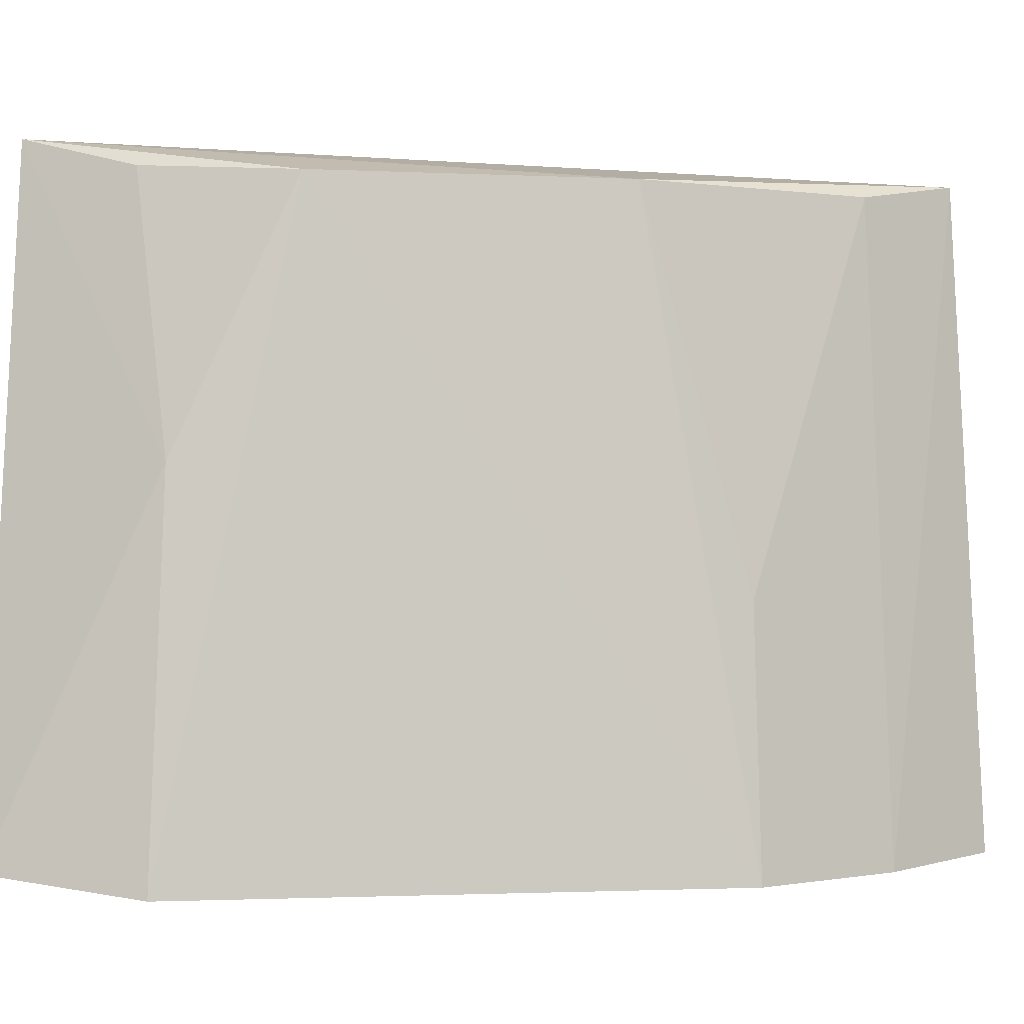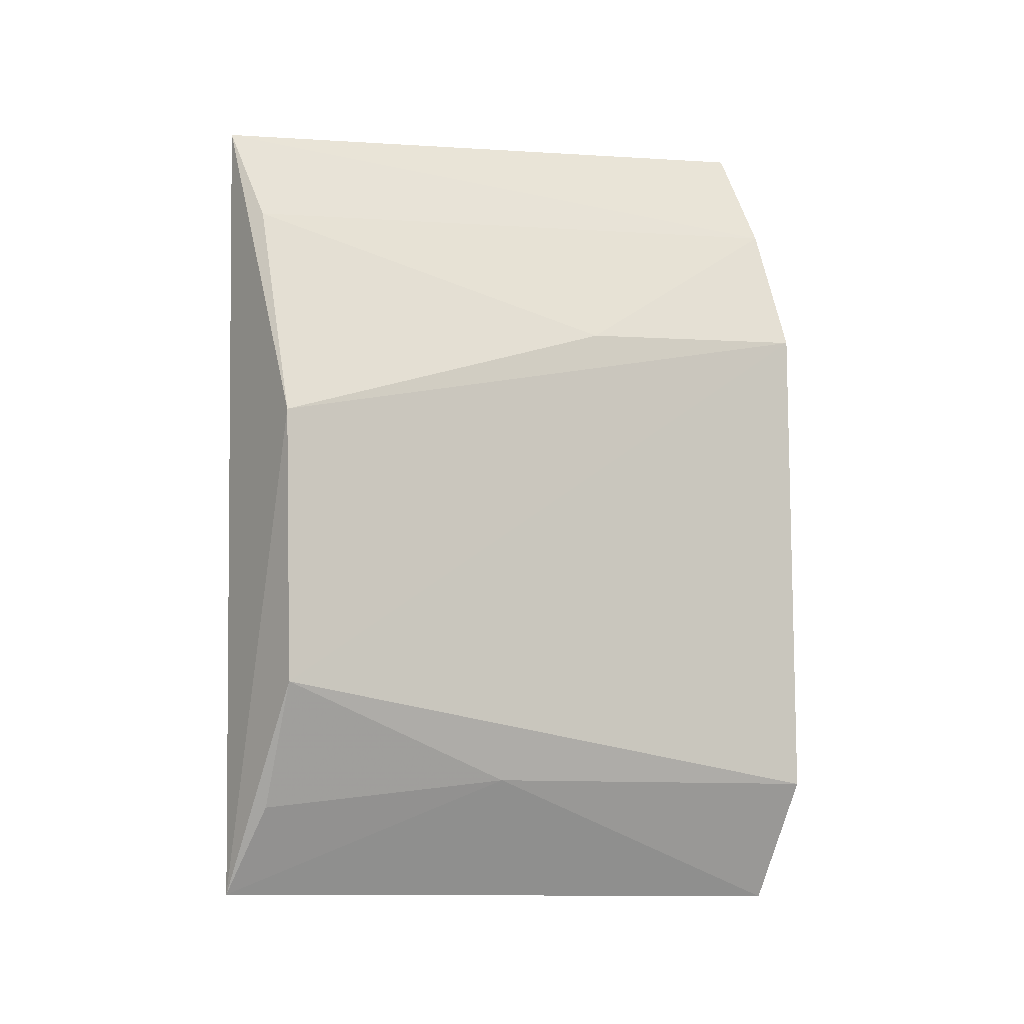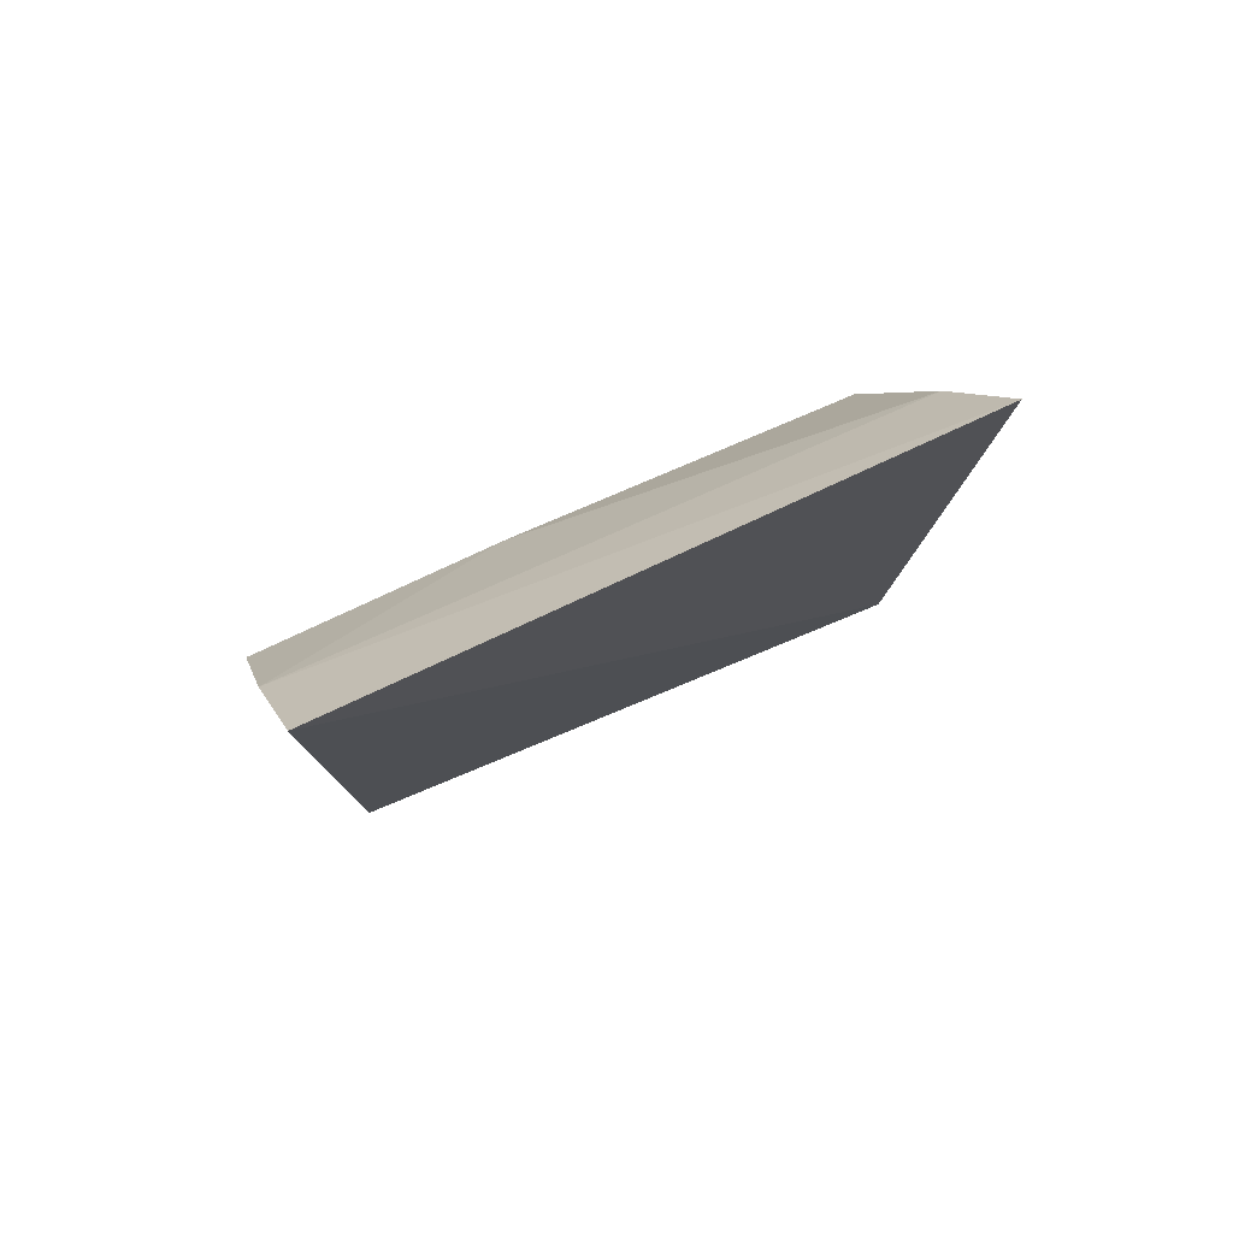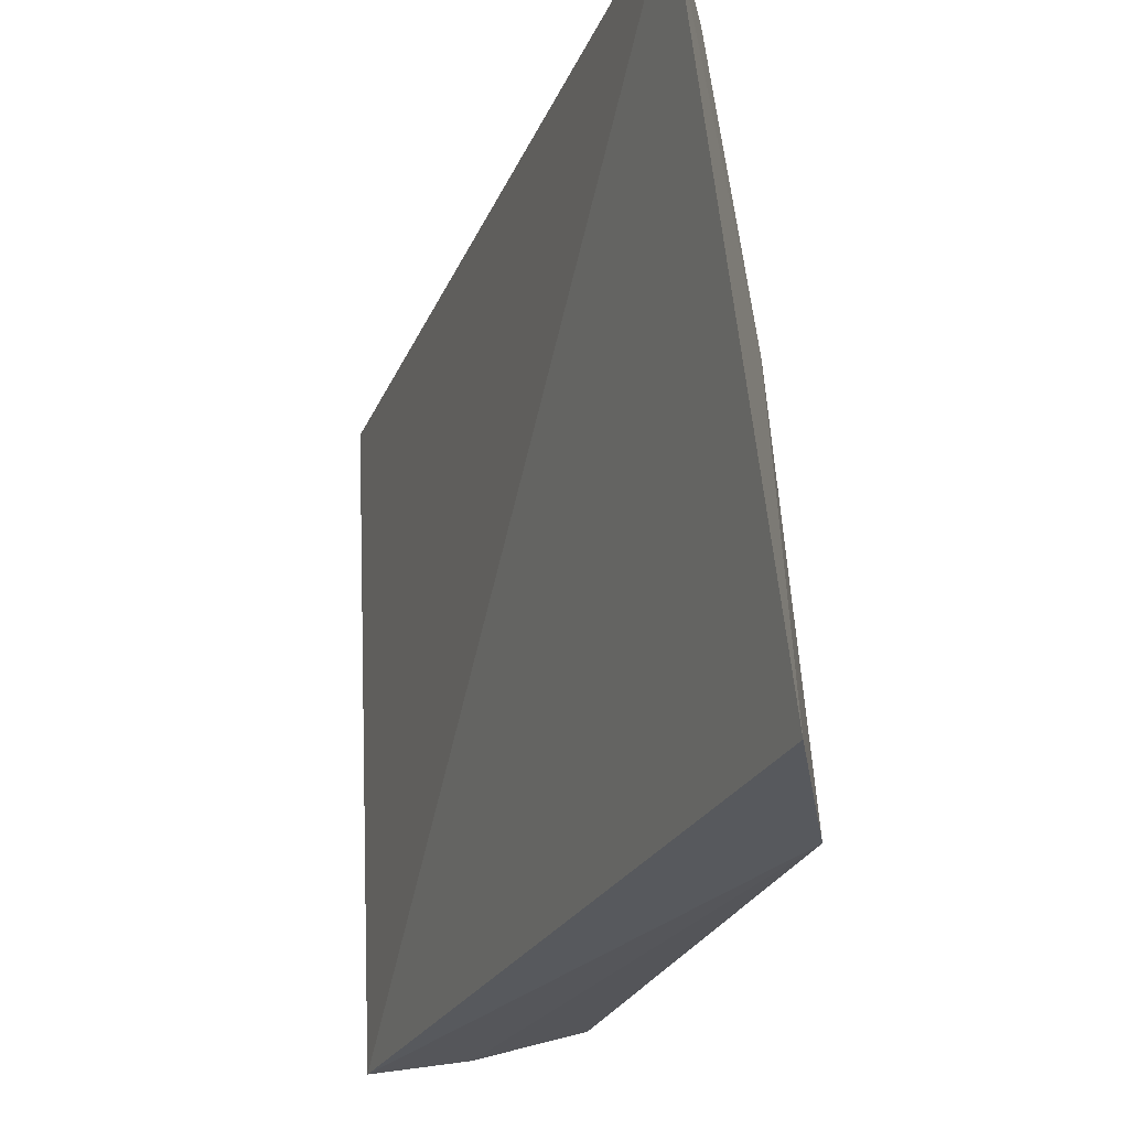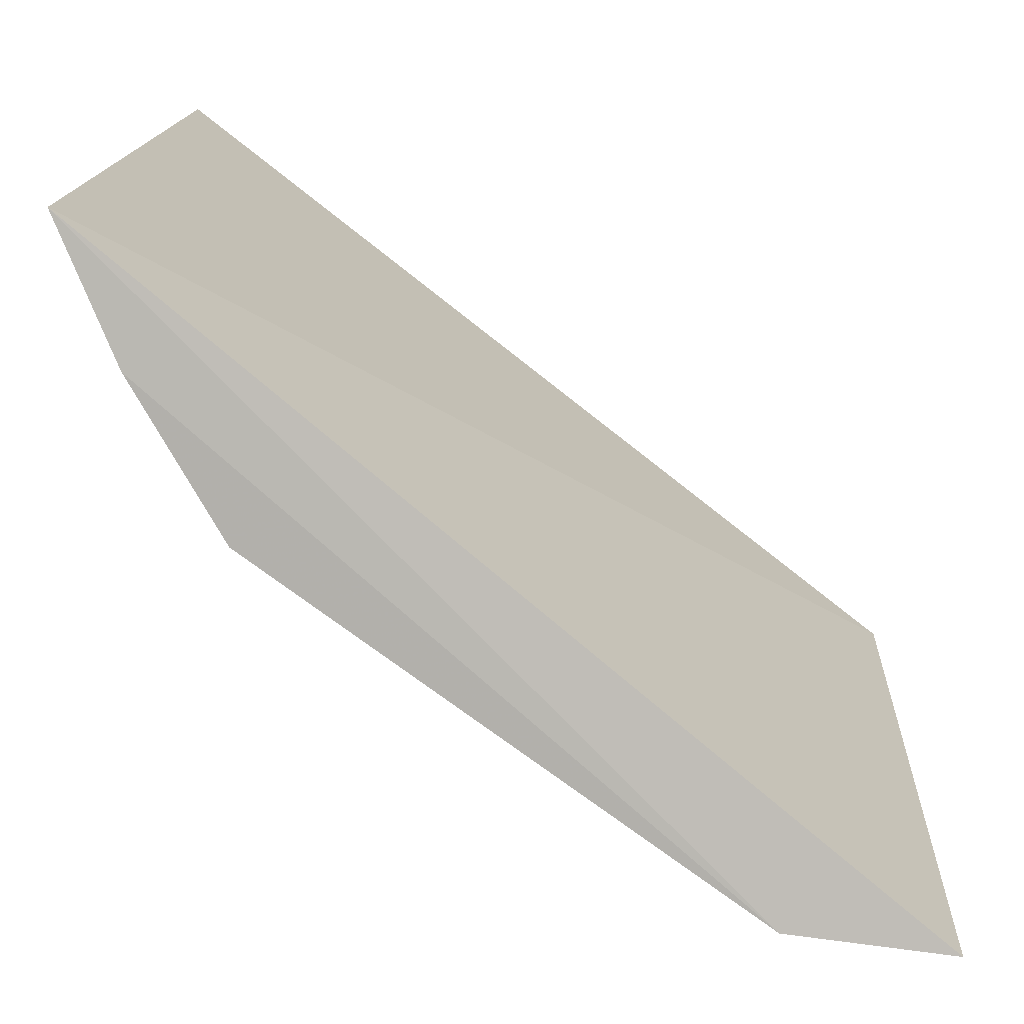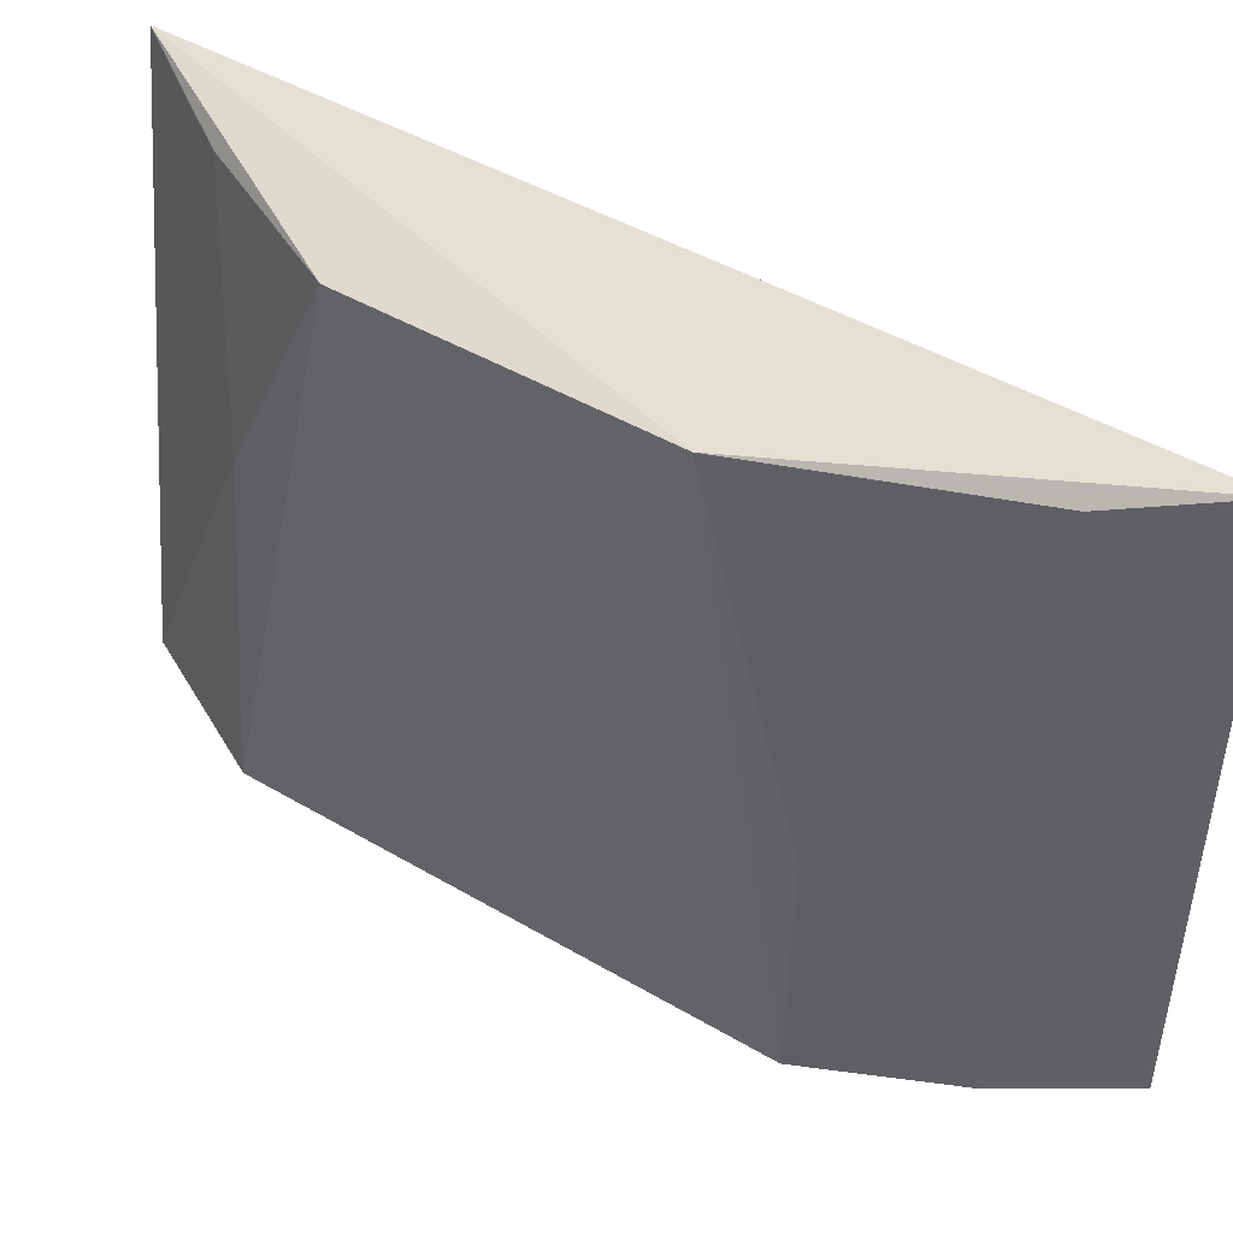
<metadata>
{"format":"obj","ext":"obj","renderer":"f3d","projection":"perspective","resolution":1024,"background":"white","views":[{"elev":-2.0,"azim":-99.0,"up":"+Y"},{"elev":-3.4,"azim":-112.4,"up":"+Z"},{"elev":76.1,"azim":61.8,"up":"+Z"},{"elev":-23.8,"azim":165.0,"up":"+Y"},{"elev":-75.5,"azim":55.1,"up":"+Y"},{"elev":49.4,"azim":-55.4,"up":"+Y"}]}
</metadata>
<code>
v -0.03777 -0.01394 0.02903
v -0.03841 -0.02749 0.02946
v -0.03891 -0.01369 0.01034
v -0.04035 -0.02739 0.009745
v -0.04107 -0.0145 0.0218
v -0.0411 -0.02243 0.02398
v -0.04131 -0.01453 0.01547
v -0.03993 -0.02769 0.02707
v -0.03908 -0.0144 0.02681
v -0.04111 -0.0199 0.01302
v -0.04135 -0.02777 0.02407
v -0.04169 -0.02777 0.01272
v -0.04008 -0.01433 0.01248
f 1 2 3
f 3 2 4
f 5 1 3
f 7 5 3
f 8 2 1
f 9 1 5
f 9 5 6
f 9 8 1
f 9 6 8
f 10 3 4
f 11 6 5
f 11 5 7
f 11 8 6
f 12 4 2
f 12 2 8
f 12 8 11
f 12 10 4
f 12 11 7
f 12 7 10
f 13 10 7
f 13 7 3
f 13 3 10

</code>
